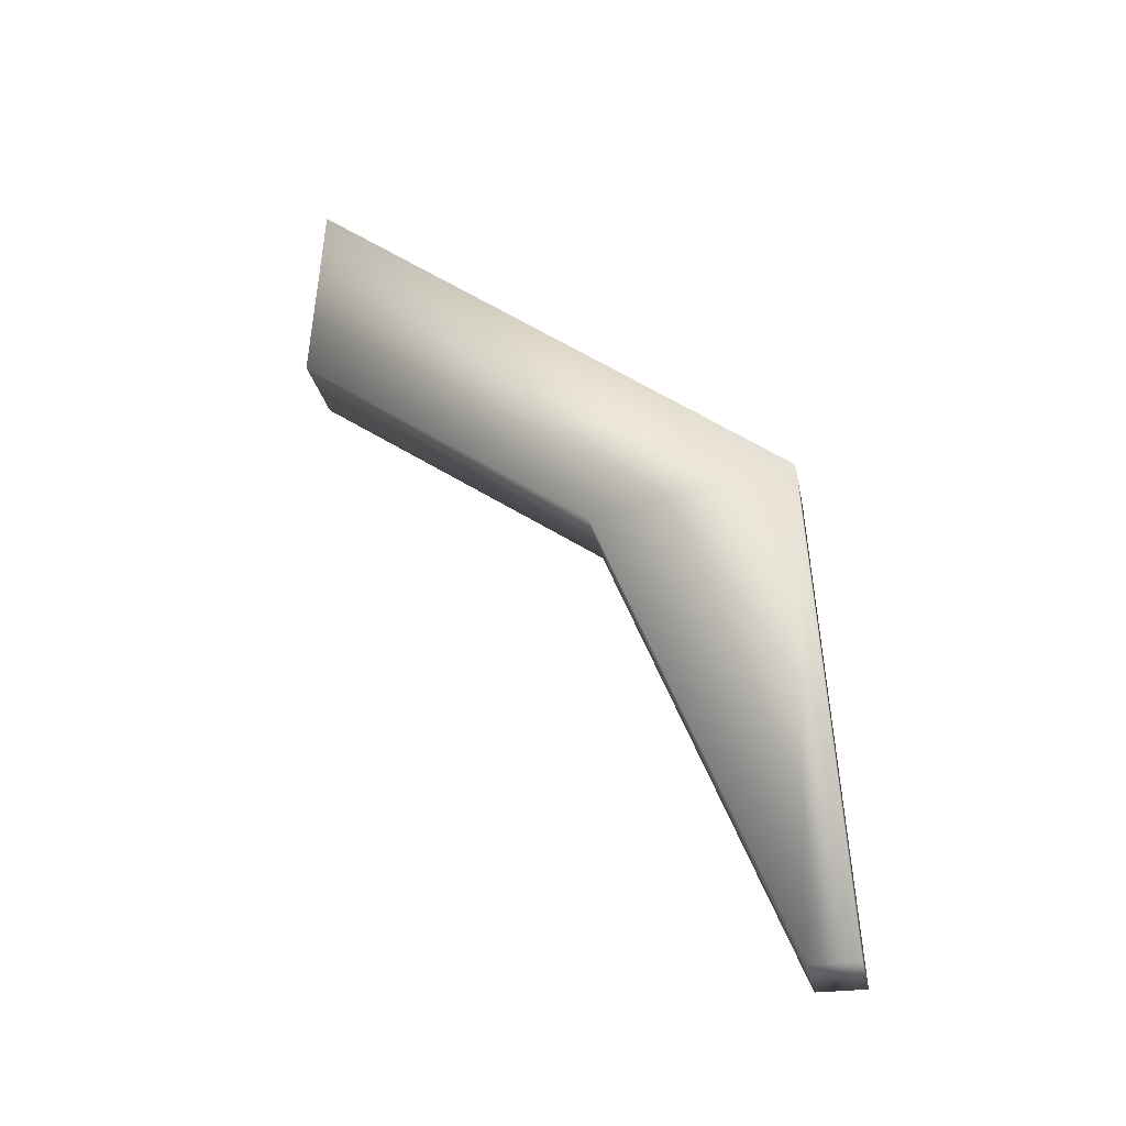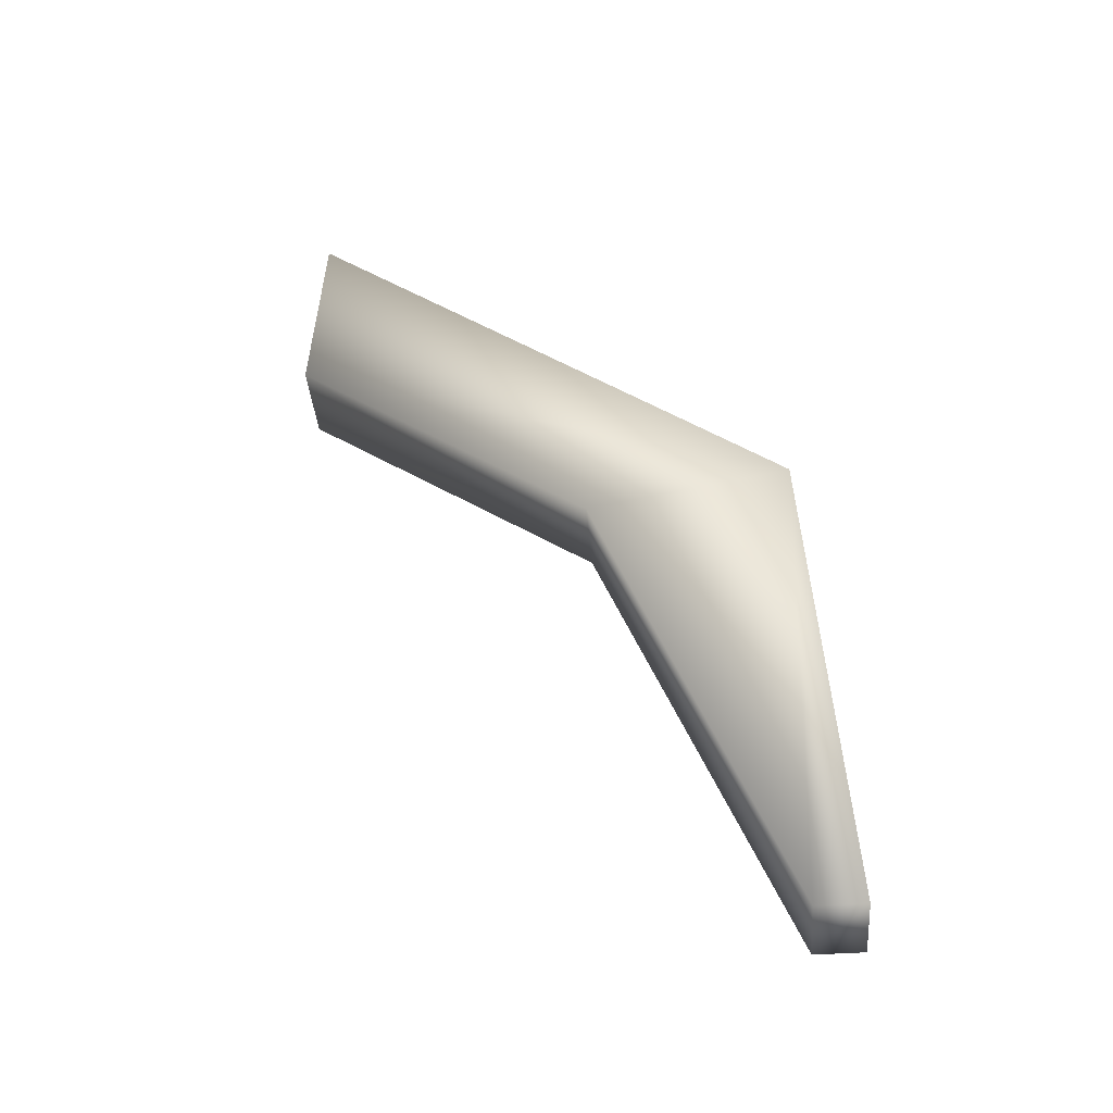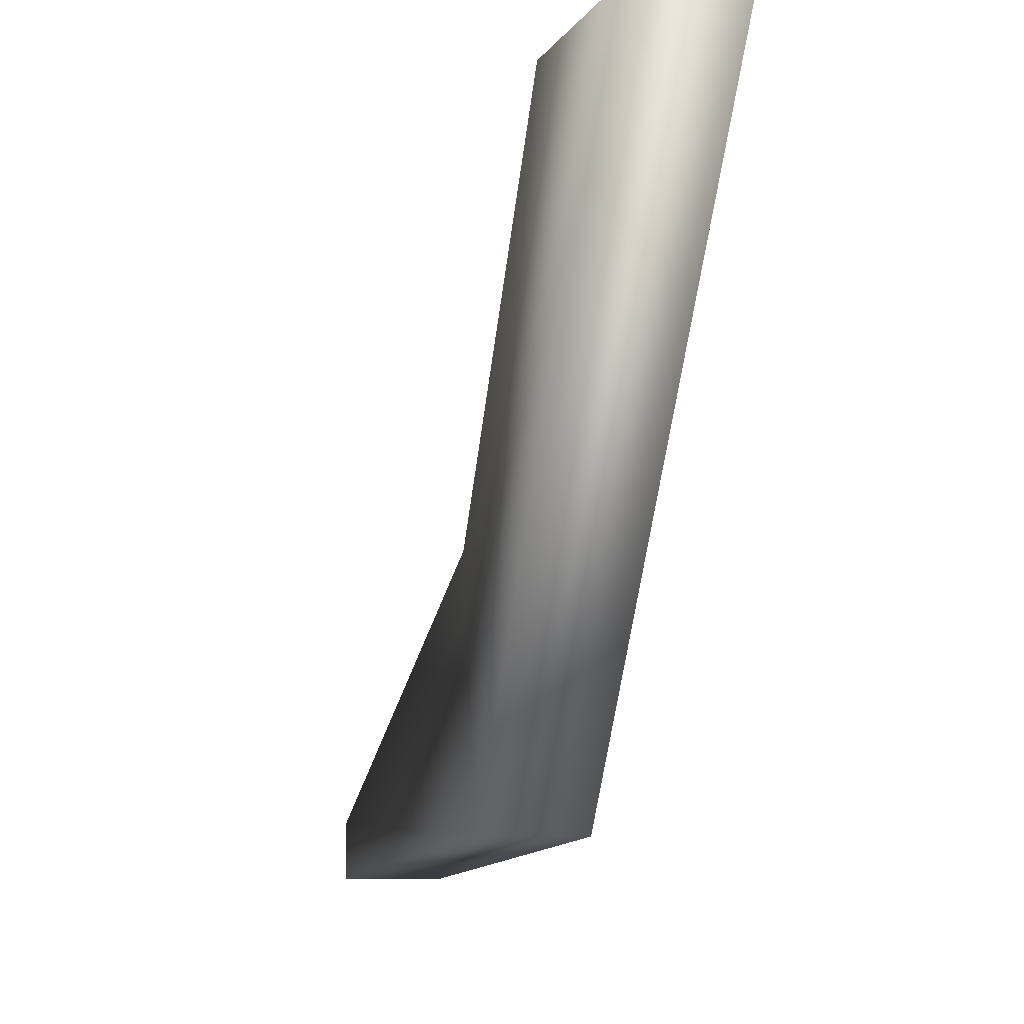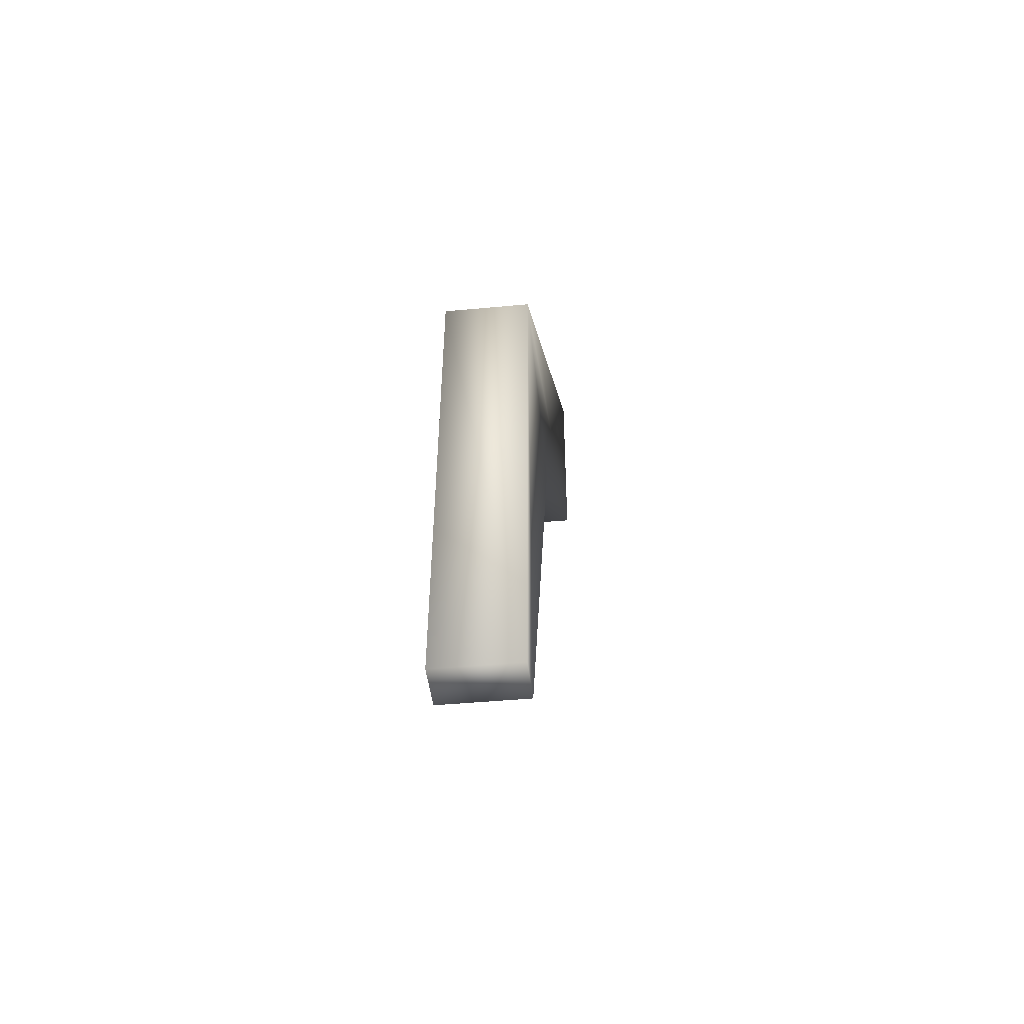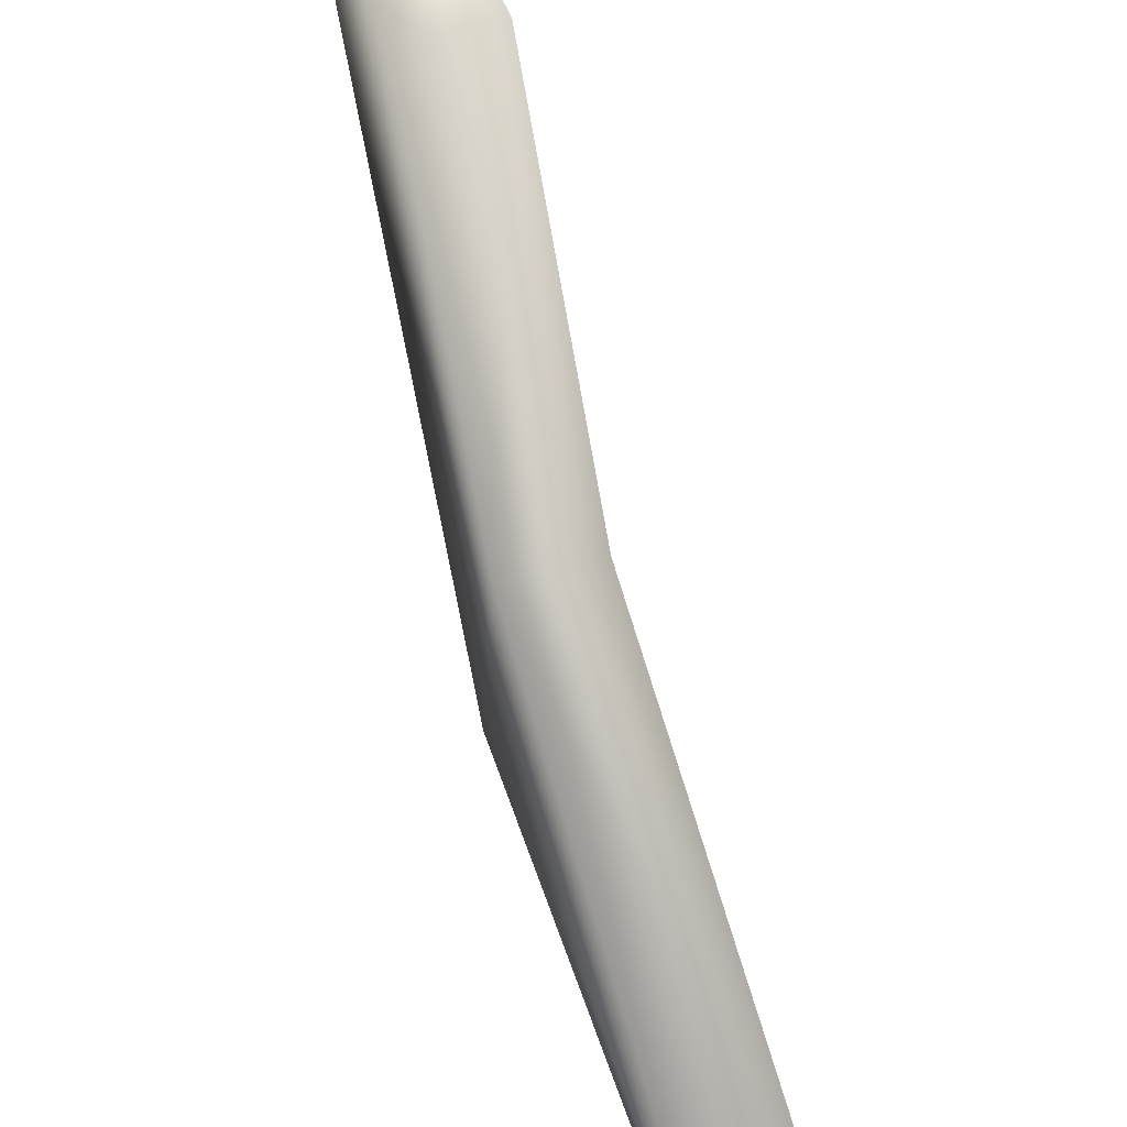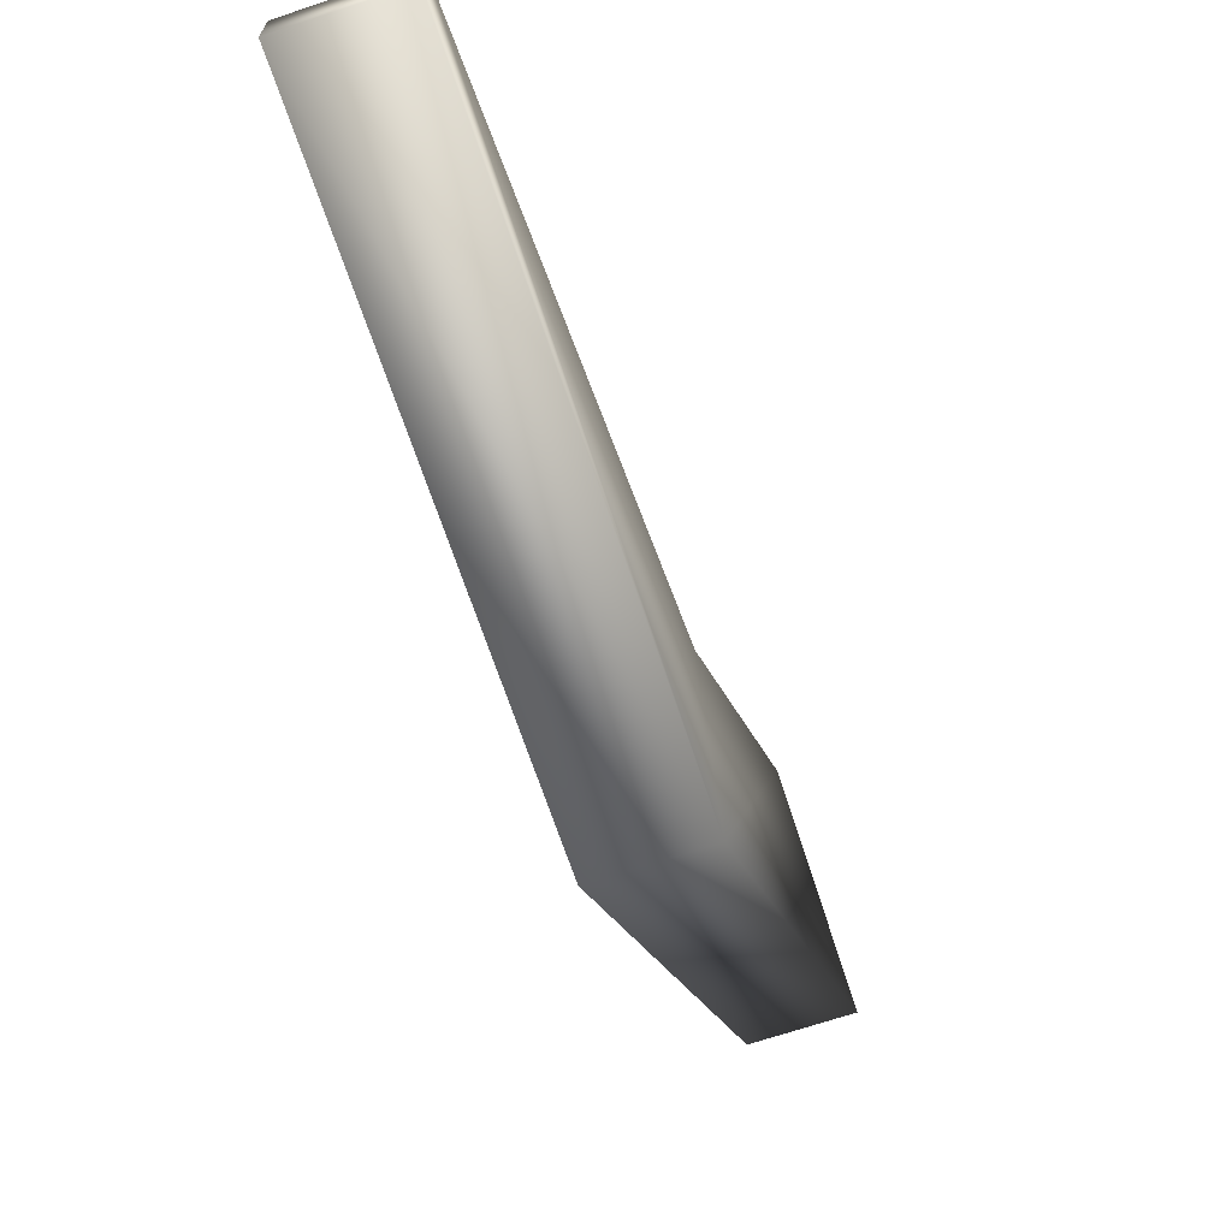
<metadata>
{"format":"obj","ext":"obj","renderer":"f3d","projection":"perspective","resolution":1024,"background":"white","views":[{"elev":-28.3,"azim":101.1,"up":"+Y"},{"elev":-40.1,"azim":94.9,"up":"+Y"},{"elev":-7.7,"azim":166.1,"up":"+Z"},{"elev":-44.2,"azim":-173.7,"up":"+Y"},{"elev":48.4,"azim":-18.0,"up":"+Z"},{"elev":-70.1,"azim":18.2,"up":"+Z"}]}
</metadata>
<code>
v -0.6362 3.776 3.221
v -0.6362 -1.852 -4.236
v 0.6362 0.8303 3.391
v -0.6362 0.8303 3.391
v 0.6362 -2.415 -1.149
v -0.6362 -2.415 -1.149
v -0.6362 -9.339 -4.69
v -0.6362 -9.34 -3.965
v 0.6362 -9.34 -3.965
v 0.6362 3.776 3.221
v 0.6362 -1.852 -4.236
v 0.6362 -9.339 -4.69
f 6 8 9 5
f 4 1 2 6
f 2 7 8 6
f 3 4 6 5
f 2 1 10 11
f 11 10 3 5
f 9 12 11 5
f 3 10 1 4
f 11 12 7 2
f 12 9 8 7

</code>
